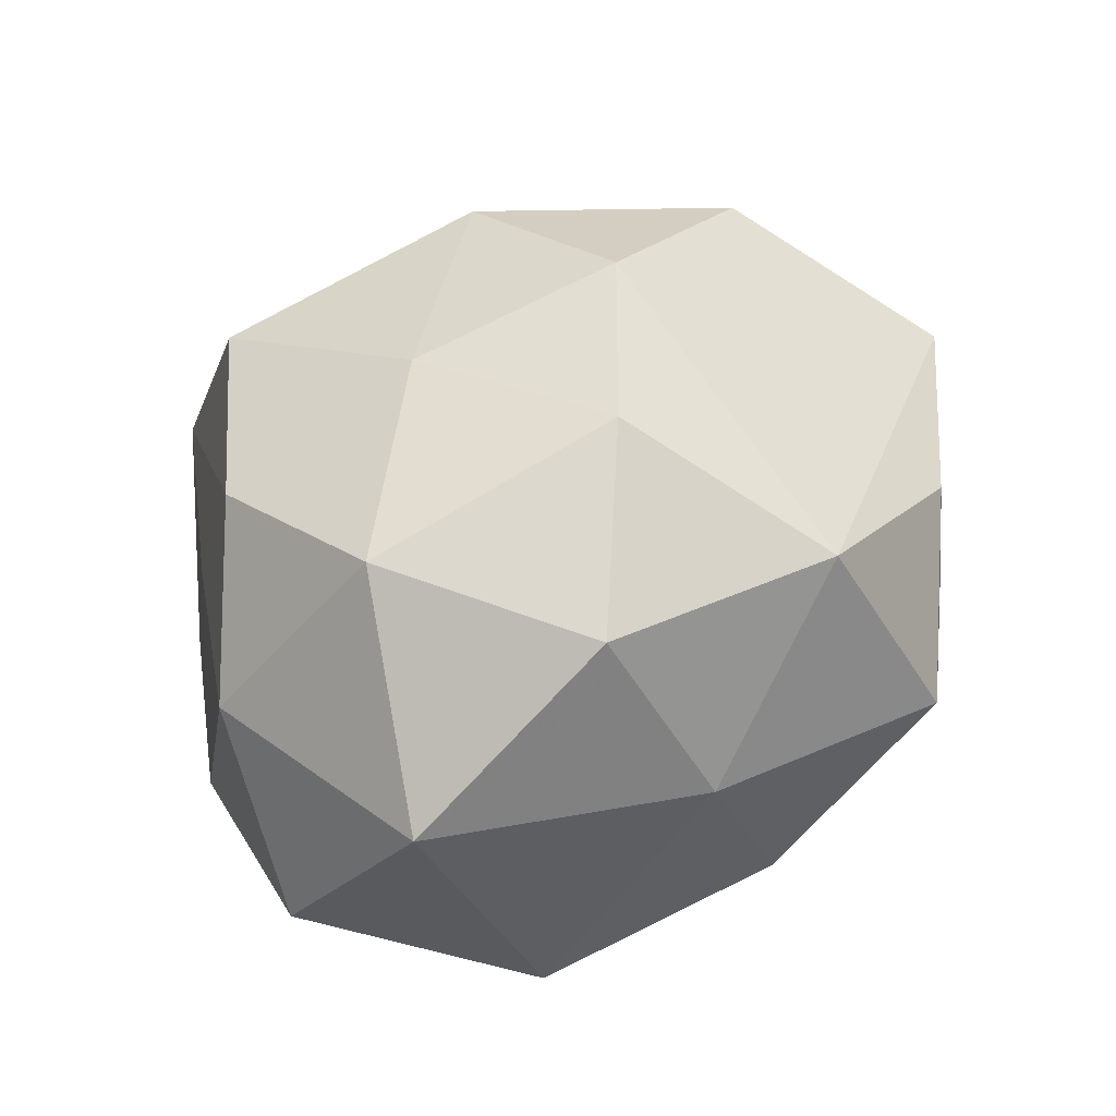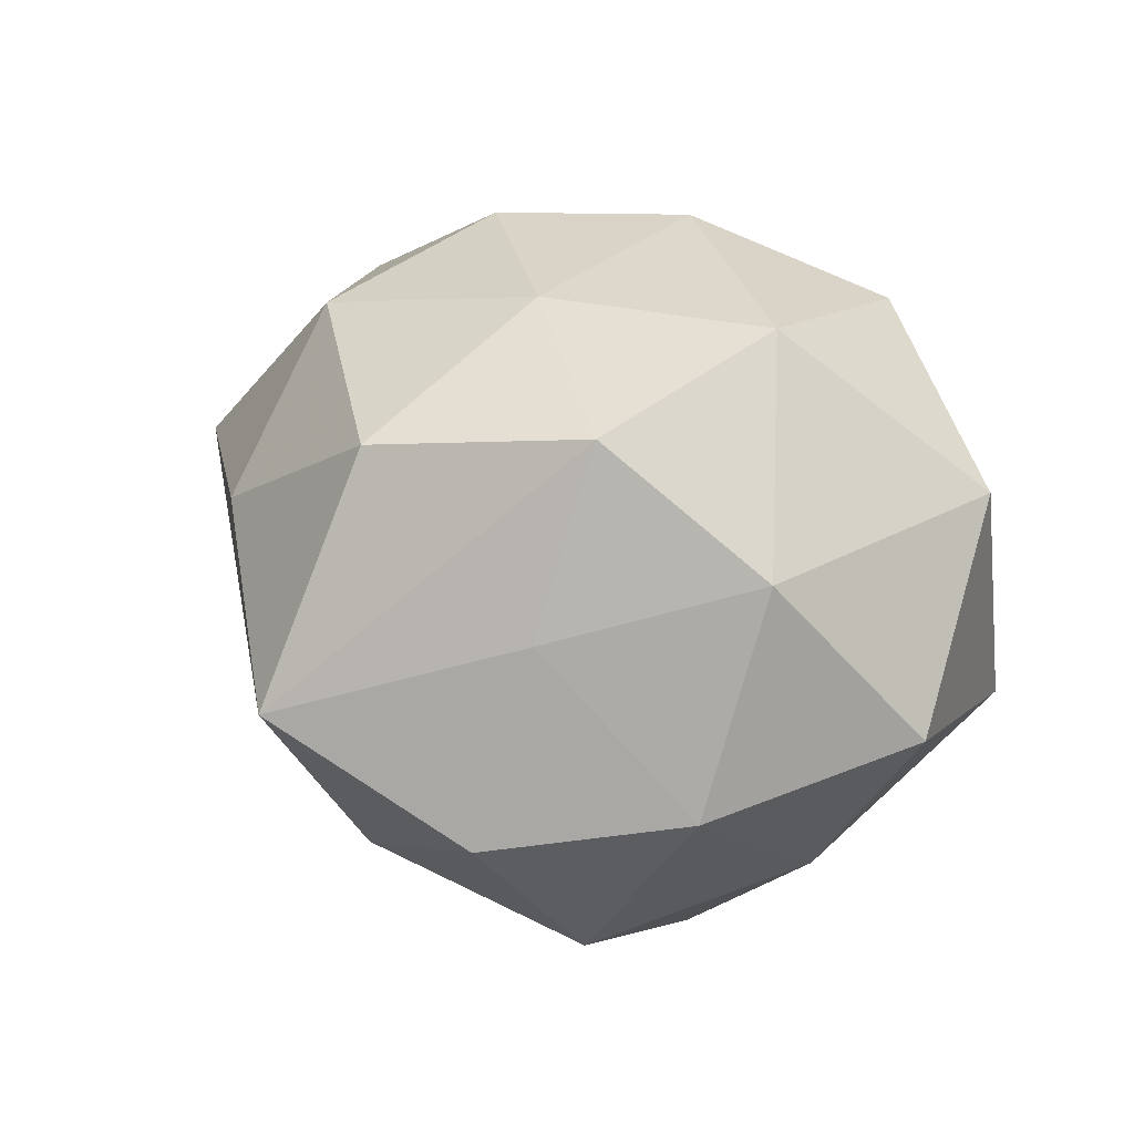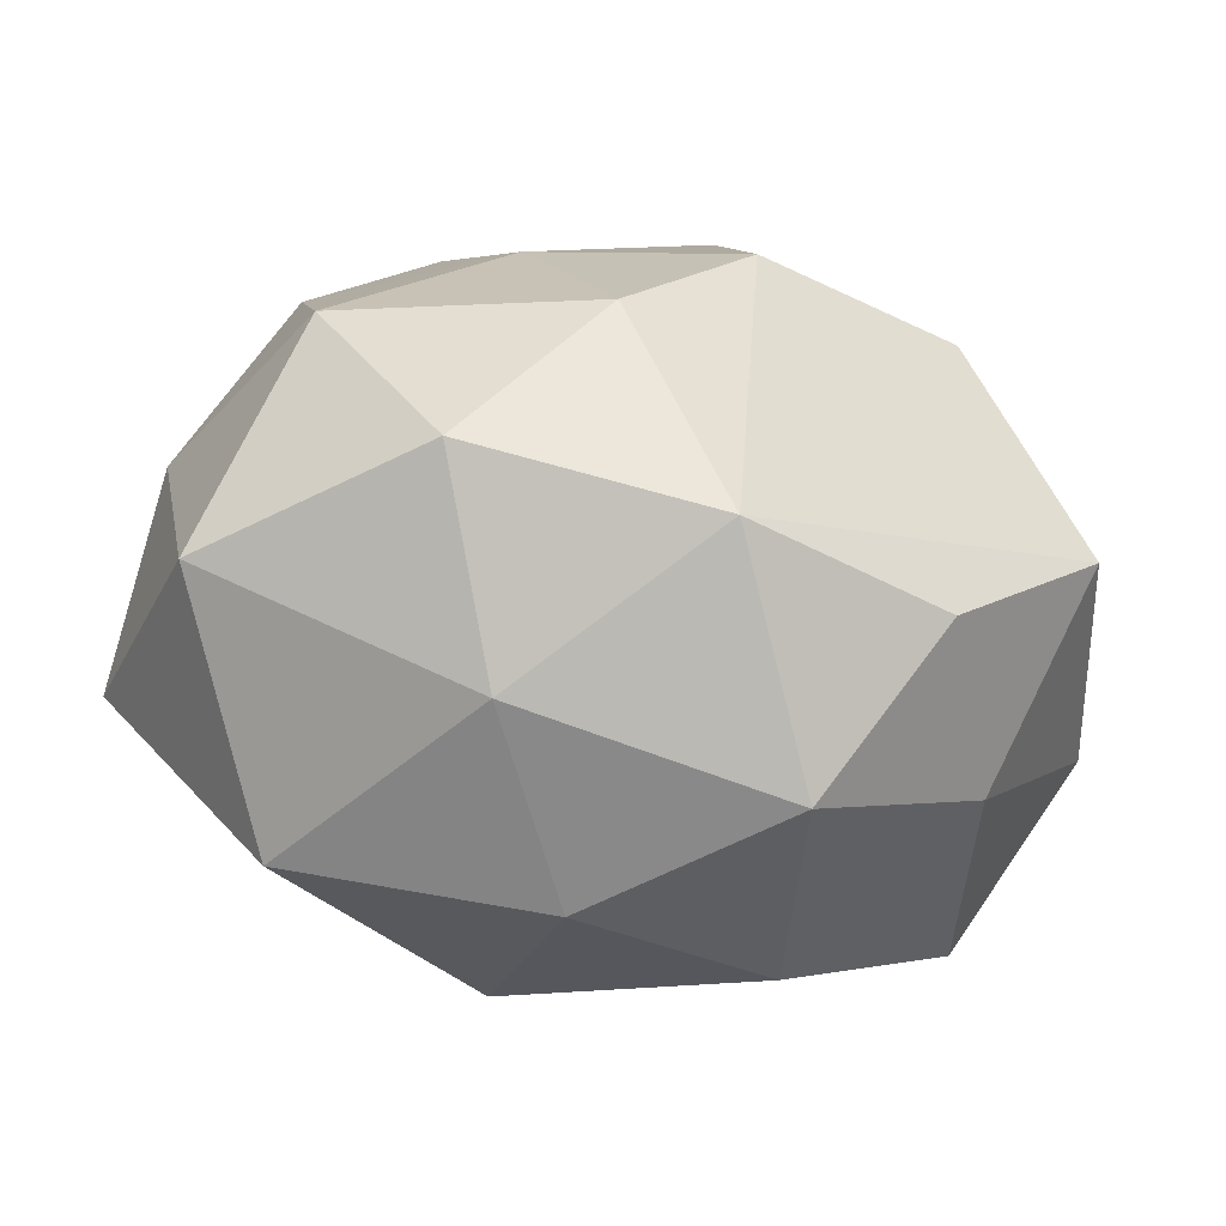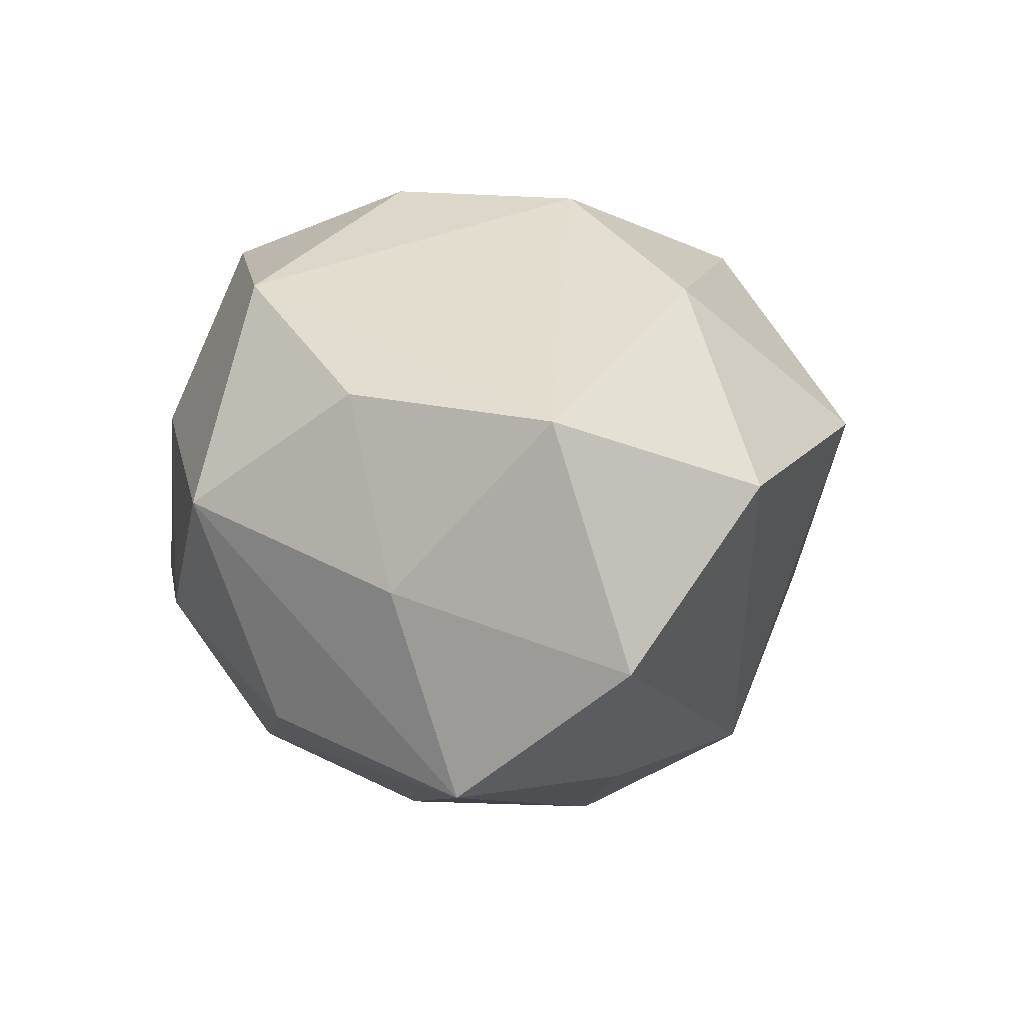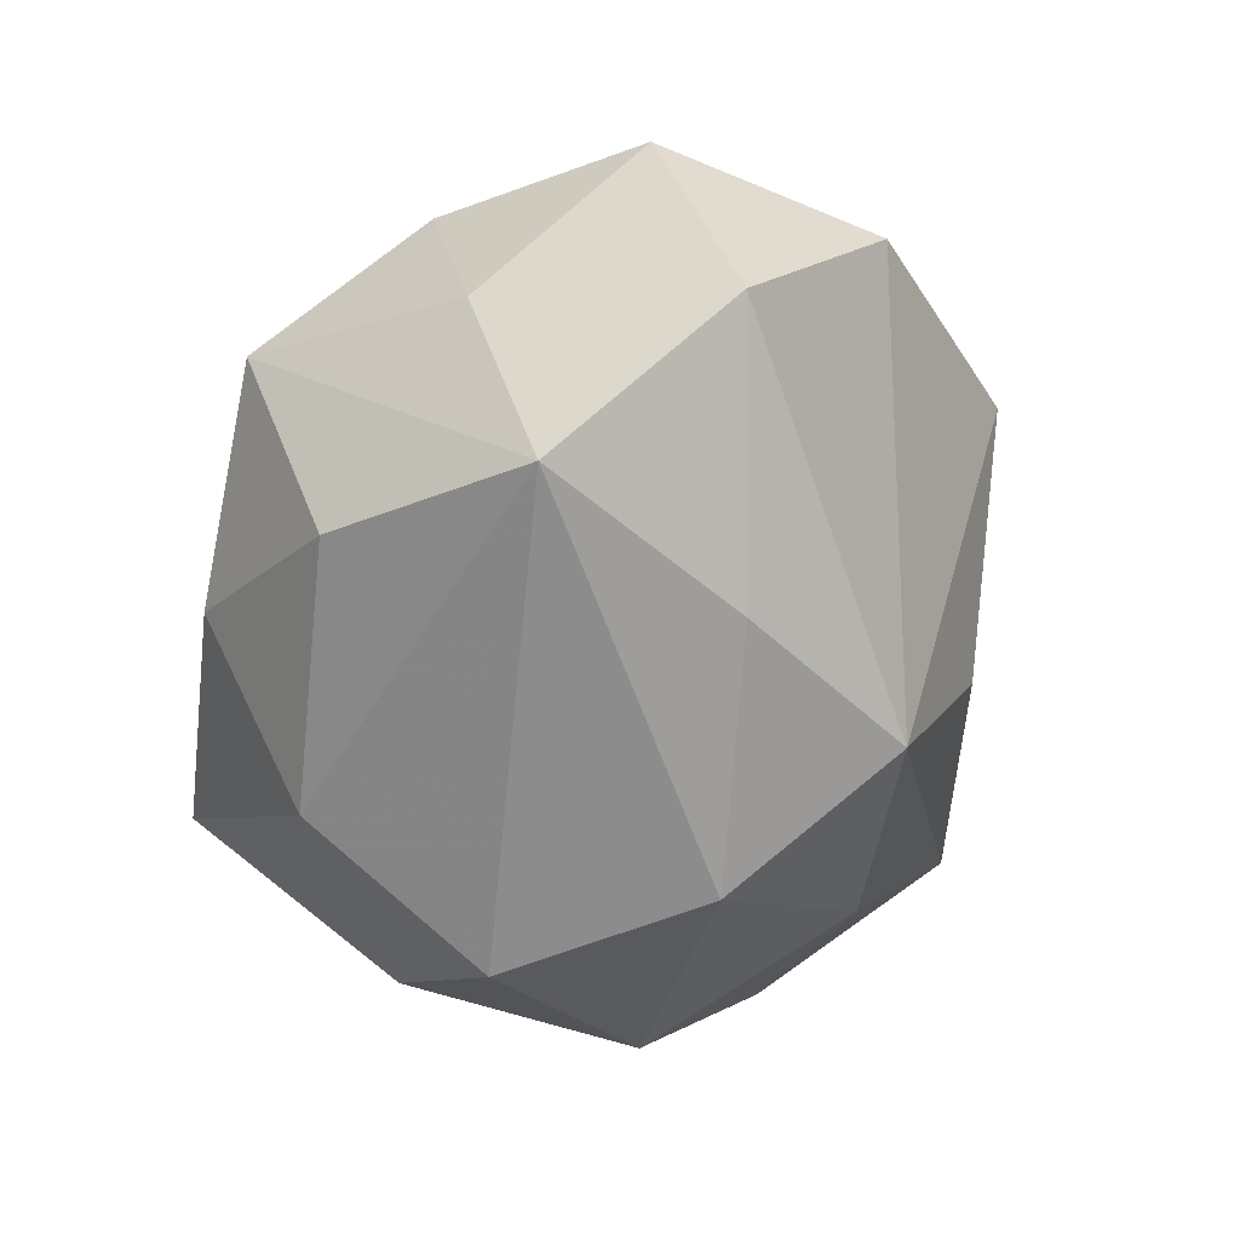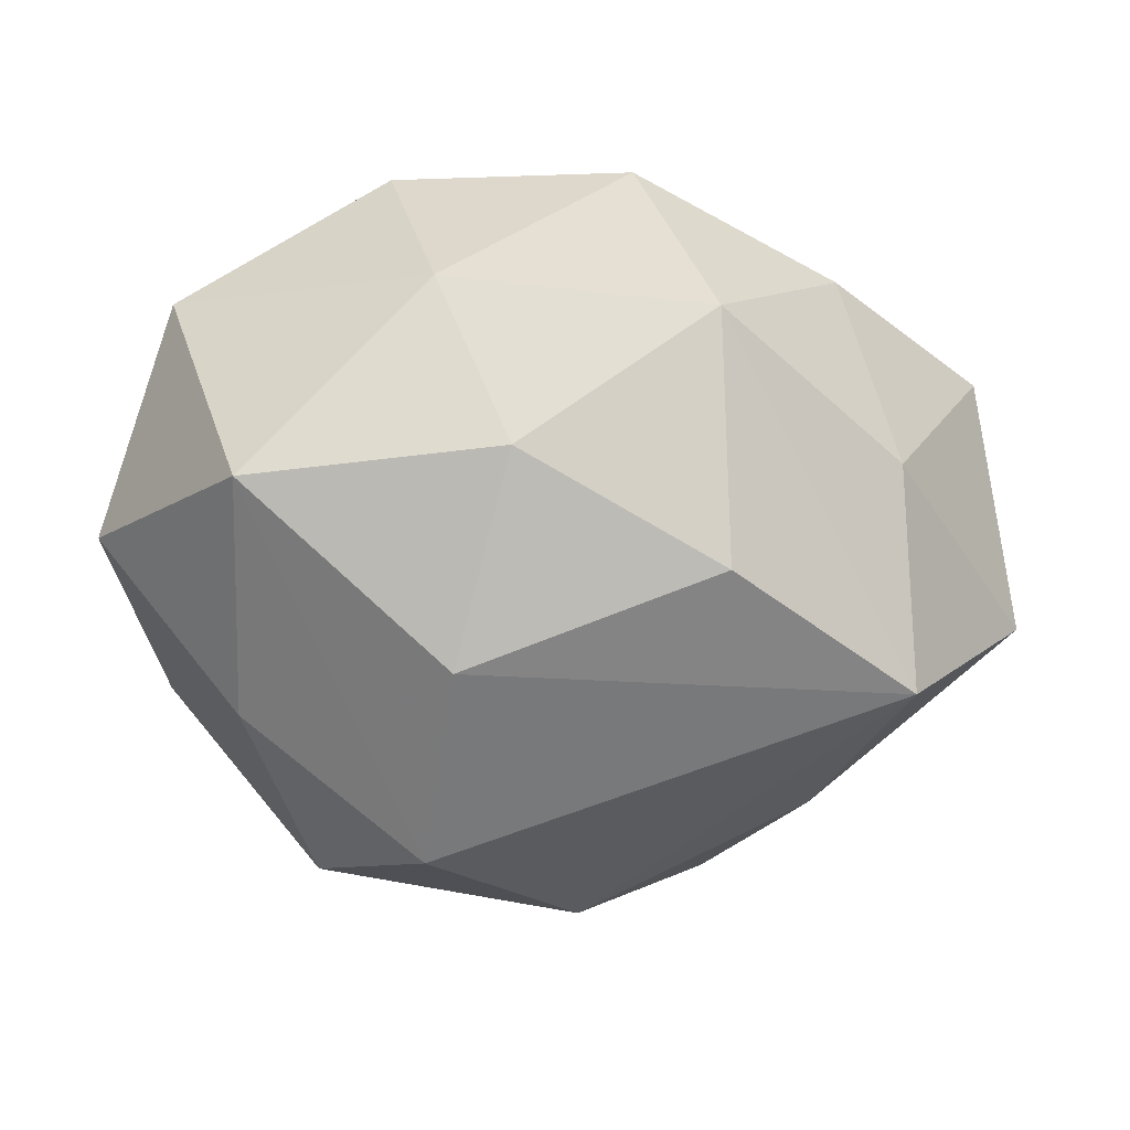
<metadata>
{"format":"obj","ext":"obj","renderer":"f3d","projection":"perspective","resolution":1024,"background":"white","views":[{"elev":53.0,"azim":-38.7,"up":"+Z"},{"elev":19.9,"azim":-114.8,"up":"+Z"},{"elev":-62.1,"azim":-5.0,"up":"+Y"},{"elev":7.3,"azim":71.1,"up":"+Z"},{"elev":-49.7,"azim":72.6,"up":"+Z"},{"elev":-29.0,"azim":2.3,"up":"+Z"}]}
</metadata>
<code>
v 0.002168 0.03003 0.008739
v -0.03238 0.001313 0.008598
v -0.001523 -0.02871 -0.007946
v -0.03189 0.006596 -0.009227
v -0.006149 -0.01938 -0.02149
v -0.02893 -0.01893 0.01165
v 0.006764 0.02007 0.02214
v -0.03518 -0.01023 -0.004386
v -0.02389 0.01113 0.0183
v 0.007371 -0.02324 0.02018
v -0.02169 -0.004461 0.0241
v -0.007533 -0.02762 0.007789
v 0.03727 -0.0007936 -0.009083
v 0.02194 0.02501 0.008288
v -0.00791 0.008425 0.02473
v 0.02302 -0.01925 0.01207
v -0.02448 0.01637 0.003608
v 0.007819 0.02713 -0.006882
v -0.01931 0.009772 -0.02431
v -0.01201 -0.01991 0.02255
v 0.02032 0.004681 -0.02136
v -0.01448 0.03384 -0.002398
v -0.02207 -0.02519 -0.007954
v 0.02777 -0.01194 -0.02013
v 0.02485 0.008718 0.02007
v 0.008926 0.004606 0.02748
v 0.01371 -0.03006 0.00275
v -0.02355 -0.00783 -0.0189
v -0.02366 0.02097 -0.01211
v -0.009286 -0.004435 -0.02992
v 0.0274 -0.01722 -0.003313
v 0.03479 -0.006393 0.01051
v -0.01413 0.02521 0.01697
v 0.001786 0.008892 -0.02885
v 0.01184 0.01931 -0.02057
v -0.006367 0.02255 -0.01845
v 0.03544 0.01078 0.004944
v 0.014 -0.0233 -0.01552
v -0.001116 -0.007859 0.02815
f 21 24 34
f 34 24 30
f 30 24 5
f 26 10 32
f 19 34 30
f 21 34 35
f 14 37 35
f 3 5 38
f 38 5 24
f 38 27 3
f 24 27 38
f 30 5 23
f 23 5 3
f 1 14 22
f 22 33 1
f 13 37 32
f 13 24 21
f 21 35 13
f 13 35 37
f 31 27 24
f 31 13 32
f 24 13 31
f 32 10 16
f 10 27 16
f 16 31 32
f 27 31 16
f 10 26 39
f 11 39 15
f 15 39 26
f 14 1 7
f 7 1 33
f 33 15 7
f 7 15 26
f 32 37 25
f 25 26 32
f 25 7 26
f 25 37 14
f 14 7 25
f 34 19 36
f 22 35 36
f 36 35 34
f 8 2 4
f 28 19 30
f 30 23 28
f 28 23 8
f 8 4 28
f 28 4 19
f 22 14 18
f 18 35 22
f 14 35 18
f 12 27 10
f 3 27 12
f 12 23 3
f 8 23 6
f 11 2 6
f 6 2 8
f 23 12 6
f 9 2 11
f 11 15 9
f 9 15 33
f 9 33 22
f 19 4 29
f 22 36 29
f 29 36 19
f 11 6 20
f 20 39 11
f 10 39 20
f 20 12 10
f 20 6 12
f 17 9 22
f 2 9 17
f 17 4 2
f 22 29 17
f 17 29 4

</code>
